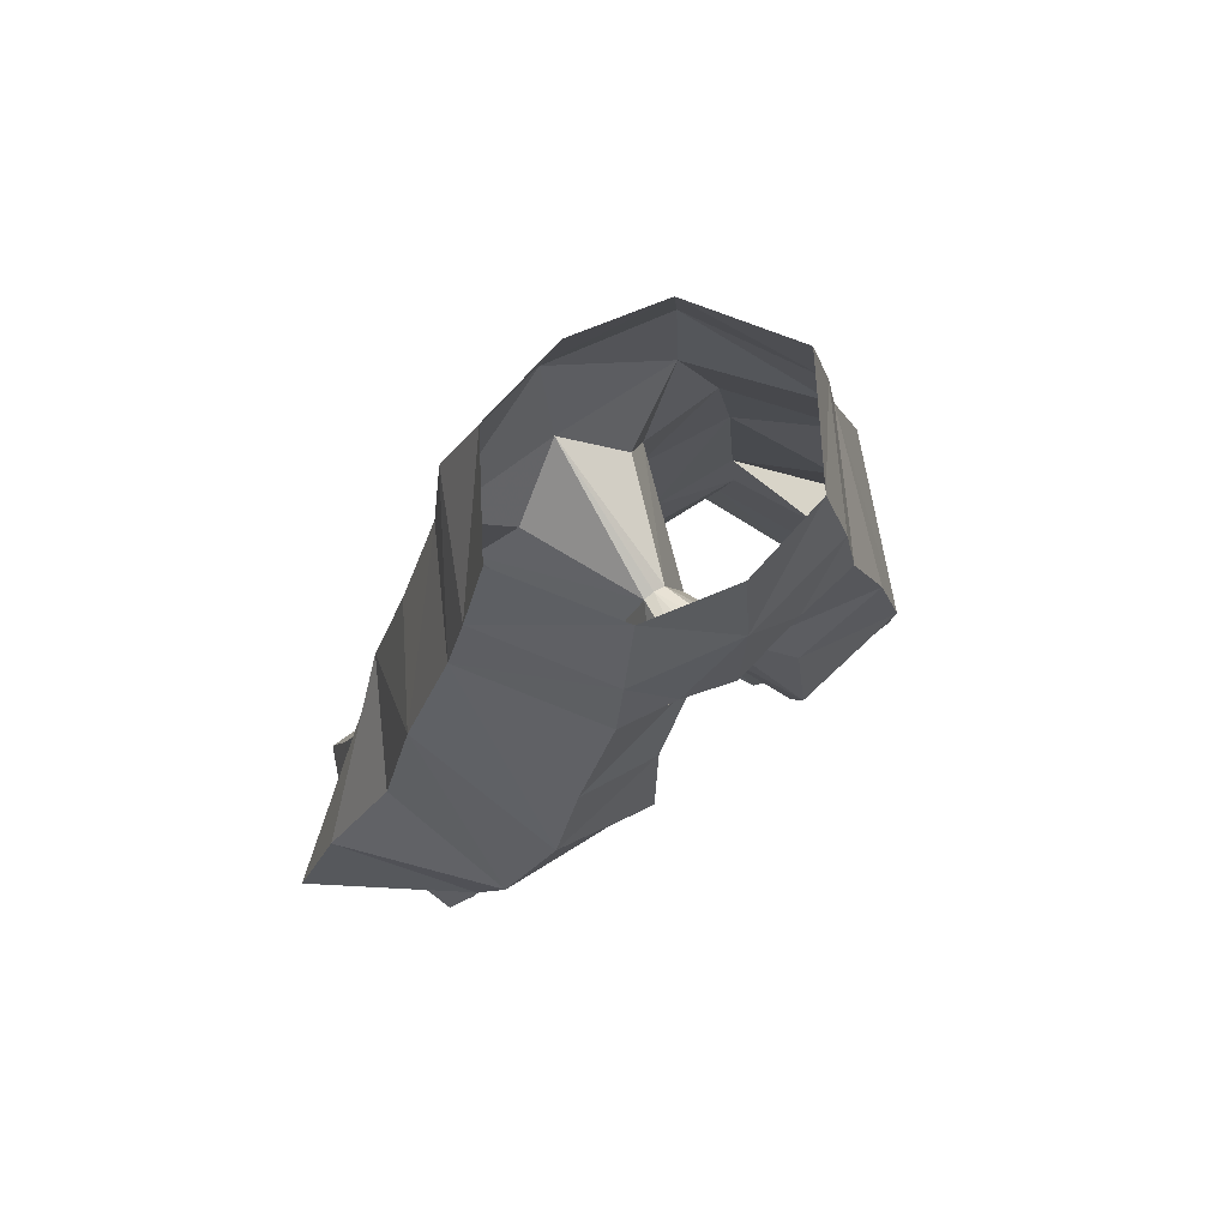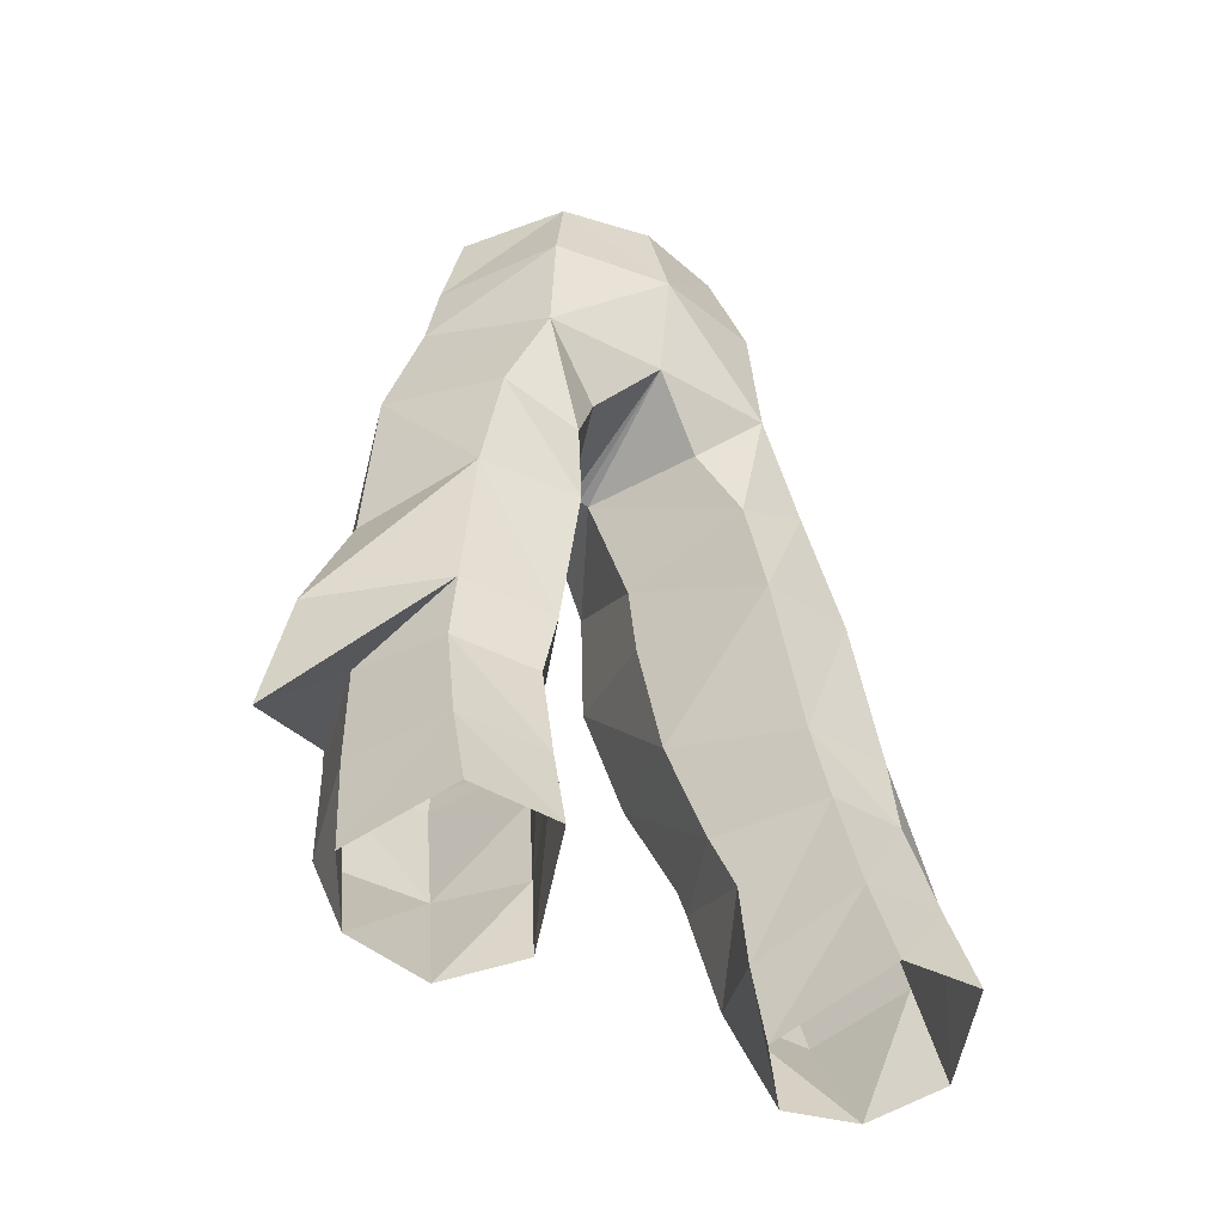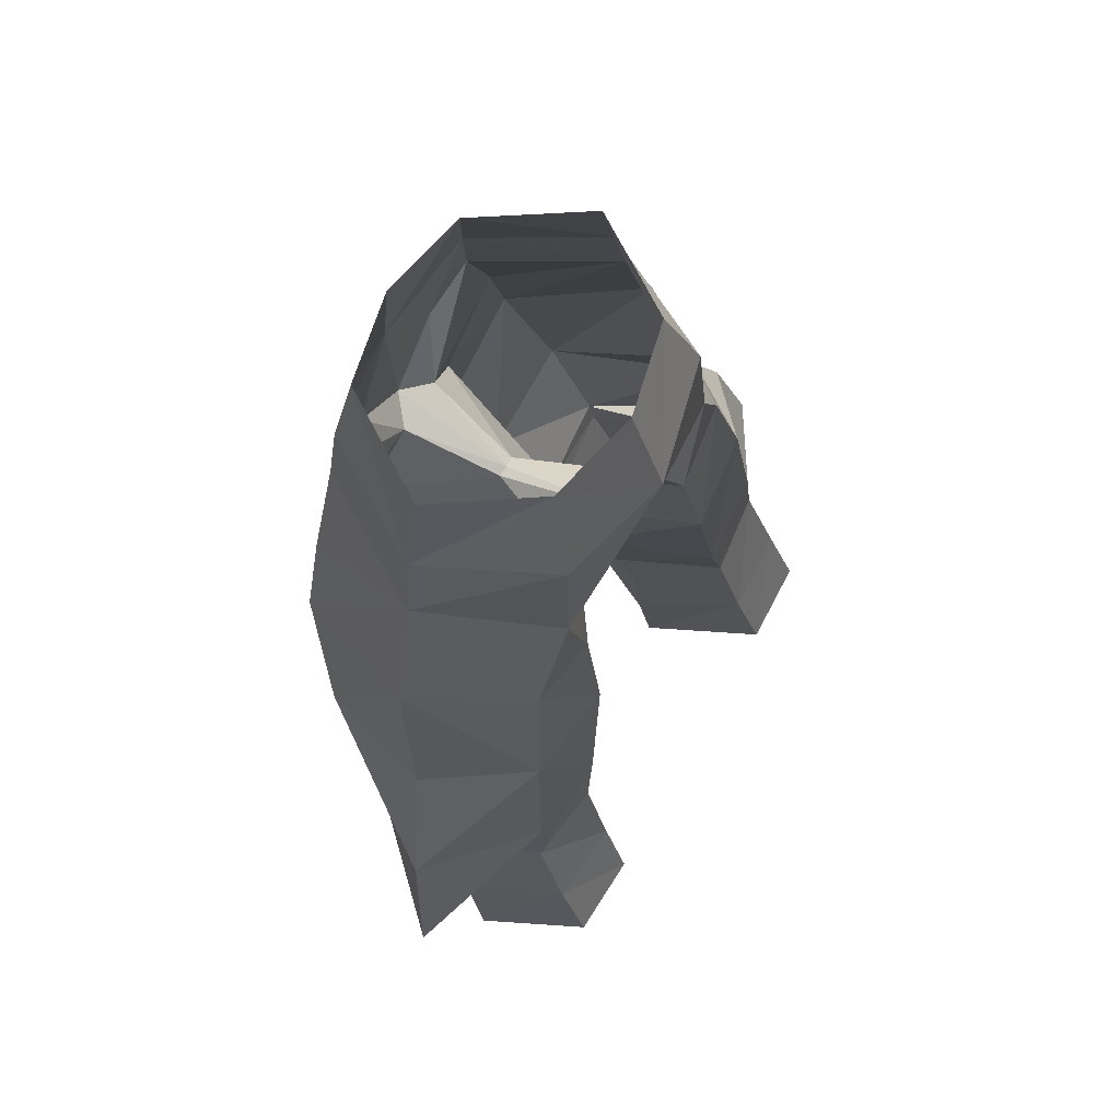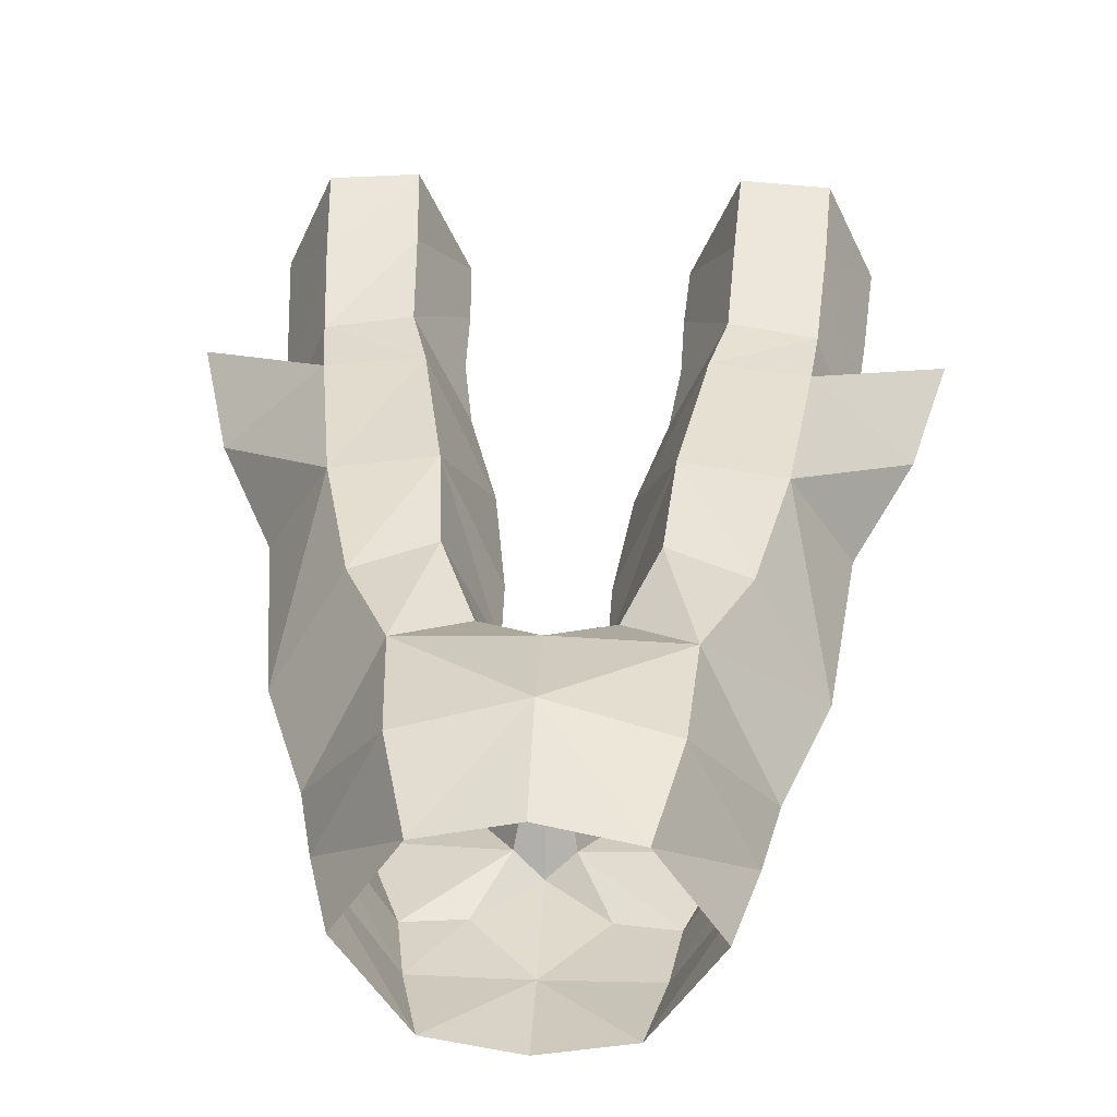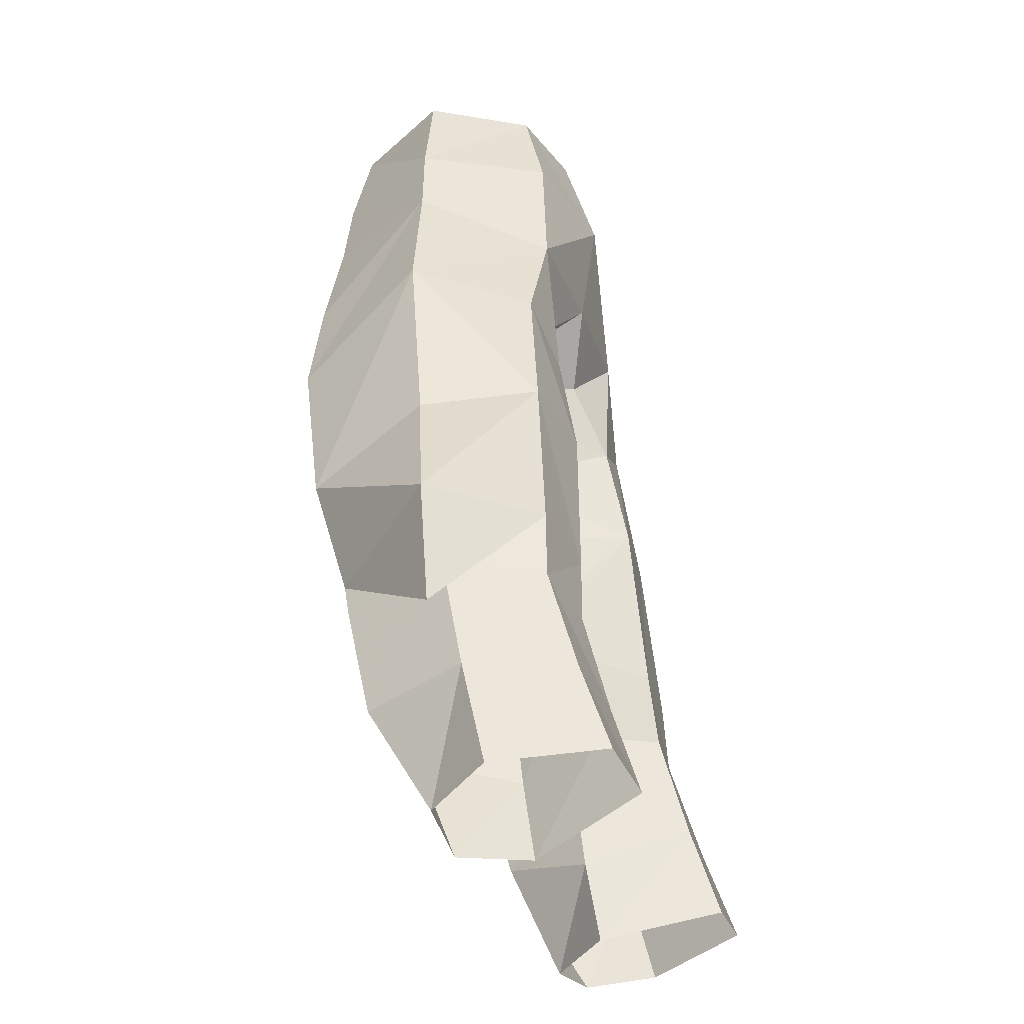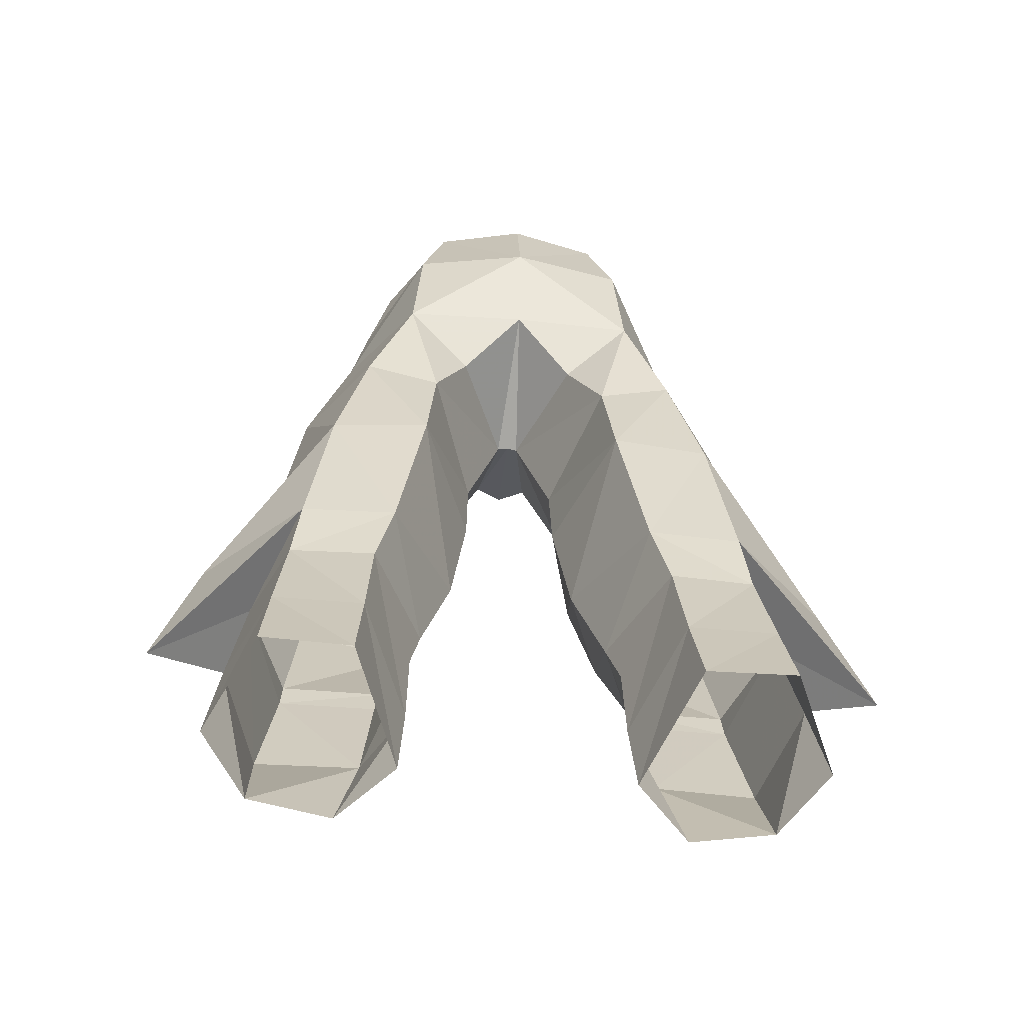
<metadata>
{"format":"obj","ext":"obj","renderer":"f3d","projection":"perspective","resolution":1024,"background":"white","views":[{"elev":70.7,"azim":-35.7,"up":"+Z"},{"elev":-42.3,"azim":146.4,"up":"+Z"},{"elev":71.7,"azim":120.1,"up":"+Z"},{"elev":31.8,"azim":2.8,"up":"+Y"},{"elev":-31.4,"azim":108.0,"up":"+Z"},{"elev":-51.1,"azim":174.4,"up":"+Z"}]}
</metadata>
<code>
g warrior_trousers_male_50710
v 7.564 4.717 39.11
v 12.17 1.723 32.7
v 8.409 5.241 32.92
v 3.818 5.174 38.96
v 2.378 0.6801 34.02
v 1.762 0.005274 38.72
v 1.695 -0.4044 41.77
v 7.248 -0.4094 50.14
v 6.619 -0.5841 53.02
v 3.99 -4.938 53.09
v 4.396 -5.127 50.4
v 4.862 -2.179 30.69
v 8.756 -2.479 30.98
v 3.971 -4.129 35.01
v 3.062 -5.488 40.12
v 1.762 0.005274 38.72
v 2.378 0.6801 34.02
v 8.707 5.367 30.25
v 5.531 5.744 29.98
v 4.861 5.553 32.71
v -0.06428 -1.005 46
v 0.3429 -1.05 45.94
v 0.9672 -4.535 47.35
v -0.06428 -5.395 47.75
v 3.53 1.565 30.05
v 5.901 -5.222 46.24
v 6.929 -5.329 42.27
v 8.942 -0.08958 45.15
v 5.078 -1.924 29.58
v 8.821 -2.284 29.91
v 3.46 4.395 43.06
v 6.36 4.078 44.35
v 0.3429 -1.05 45.94
v 2.179 3.331 45.99
v 3.983 2.929 24.36
v 4.177 3.435 21.22
v 6.285 1.126 20.81
v 5.494 -0.6718 25.1
v 9.439 1.364 21.24
v 11.11 3.837 21.97
v 10.7 2.837 26.06
v 9.435 -1.099 25.36
v 5.968 7.921 22.47
v 5.746 6.823 25.92
v 9.064 6.59 26.17
v 9.287 7.798 22.72
v 4.177 3.435 21.22
v 3.983 2.929 24.36
v 10.15 1.845 30.62
v 3.918 2.551 27.66
v 3.918 2.551 27.66
v 3.53 1.565 30.05
v -0.06394 4.422 48.35
v 4.659 4.263 48.38
v 9.887 0.7499 37.8
v -0.06428 -5.555 52.44
v 2.202 -5.344 49.89
v 4.315 4.003 52.91
v -0.06428 -1.005 46
v 2.738 -5.175 44.48
v 8.355 -4.059 35.9
v 1.695 -0.4044 41.77
v -0.06428 5.061 52.52
v 5.709 -0.5888 56.5
v 3.261 -4.441 56.37
v 3.366 2.963 56.64
v -0.06428 -5.171 56.27
v -0.06428 3.75 56.66
v 10.15 1.845 30.62
v 8.409 5.241 32.92
v 13.63 2.6 27.05
v 13.63 2.6 27.05
v 8.756 -2.479 30.98
v -7.693 4.717 39.11
v -8.537 5.241 32.92
v -12.3 1.723 32.7
v -3.947 5.174 38.96
v -1.891 0.005263 38.72
v -2.507 0.6801 34.02
v -1.824 -0.4044 41.77
v -7.376 -0.4094 50.14
v -4.525 -5.127 50.4
v -4.119 -4.938 53.09
v -6.748 -0.5841 53.02
v -4.991 -2.179 30.69
v -4.1 -4.129 35.01
v -8.884 -2.479 30.98
v -3.191 -5.488 40.12
v -2.507 0.6801 34.02
v -1.891 0.005263 38.72
v -8.836 5.367 30.25
v -4.99 5.553 32.71
v -5.66 5.744 29.98
v -1.096 -4.535 47.35
v -0.4714 -1.05 45.94
v -3.658 1.565 30.05
v -9.071 -0.08959 45.15
v -7.057 -5.329 42.27
v -6.03 -5.222 46.24
v -8.949 -2.284 29.91
v -5.207 -1.924 29.58
v -6.488 4.078 44.35
v -3.589 4.395 43.06
v -0.4714 -1.05 45.94
v -2.308 3.331 45.99
v -4.111 2.929 24.36
v -6.414 1.126 20.81
v -4.306 3.435 21.22
v -5.622 -0.6718 25.1
v -9.567 1.364 21.24
v -9.564 -1.099 25.36
v -10.83 2.837 26.06
v -11.23 3.837 21.97
v -6.096 7.921 22.47
v -9.415 7.798 22.72
v -9.193 6.59 26.17
v -5.875 6.823 25.92
v -4.111 2.929 24.36
v -4.306 3.435 21.22
v -10.28 1.845 30.62
v -4.046 2.551 27.66
v -4.046 2.551 27.66
v -3.658 1.565 30.05
v -4.787 4.263 48.38
v -10.02 0.7498 37.8
v -2.331 -5.344 49.89
v -4.444 4.003 52.91
v -2.866 -5.175 44.48
v -8.483 -4.059 35.9
v -1.824 -0.4044 41.77
v -3.389 -4.441 56.37
v -5.837 -0.5888 56.5
v -3.495 2.963 56.64
v -10.28 1.845 30.62
v -13.76 2.6 27.05
v -8.537 5.241 32.92
v -13.76 2.6 27.05
v -8.884 -2.479 30.98
f 1 2 3
f 4 5 6
f 6 7 4
f 8 9 10
f 10 11 8
f 12 13 14
f 15 16 17
f 17 14 15
f 18 19 20
f 20 3 18
f 20 4 1
f 1 3 20
f 21 22 23
f 23 24 21
f 14 17 25
f 25 12 14
f 8 11 26
f 8 26 27
f 8 27 28
f 12 29 30
f 30 13 12
f 4 31 32
f 32 1 4
f 33 34 31
f 35 36 37
f 37 38 35
f 39 40 41
f 41 42 39
f 43 44 45
f 45 46 43
f 38 37 39
f 39 42 38
f 44 43 47
f 47 48 44
f 40 46 45
f 45 41 40
f 42 41 49
f 49 30 42
f 45 18 49
f 49 41 45
f 44 19 18
f 18 45 44
f 19 44 48
f 48 50 19
f 51 35 38
f 38 29 51
f 30 29 38
f 38 42 30
f 3 49 18
f 5 4 20
f 20 52 5
f 34 53 54
f 28 55 1
f 1 32 28
f 54 32 31
f 31 34 54
f 56 24 57
f 8 54 58
f 58 9 8
f 10 56 57
f 23 57 24
f 53 33 59
f 27 26 60
f 60 15 27
f 28 27 61
f 61 55 28
f 10 57 11
f 61 2 55
f 50 52 19
f 28 32 54
f 54 8 28
f 23 11 57
f 22 62 60
f 60 23 22
f 54 53 63
f 63 58 54
f 25 29 12
f 27 15 14
f 14 61 27
f 53 34 33
f 51 29 25
f 49 13 30
f 20 19 52
f 9 64 65
f 65 10 9
f 9 58 66
f 66 64 9
f 56 10 65
f 65 67 56
f 66 58 63
f 63 68 66
f 13 61 14
f 69 70 71
f 3 2 72
f 2 13 72
f 73 69 71
f 1 55 2
f 61 13 2
f 74 75 76
f 77 78 79
f 78 77 80
f 81 82 83
f 83 84 81
f 85 86 87
f 88 89 90
f 89 88 86
f 91 75 92
f 92 93 91
f 92 75 74
f 74 77 92
f 21 94 95
f 94 21 24
f 86 96 89
f 96 86 85
f 81 97 98
f 81 98 99
f 81 99 82
f 85 100 101
f 100 85 87
f 77 74 102
f 102 103 77
f 104 103 105
f 106 107 108
f 107 106 109
f 110 111 112
f 112 113 110
f 114 115 116
f 116 117 114
f 109 111 110
f 110 107 109
f 117 118 119
f 119 114 117
f 113 112 116
f 116 115 113
f 111 100 120
f 120 112 111
f 116 112 120
f 120 91 116
f 117 116 91
f 91 93 117
f 93 121 118
f 118 117 93
f 122 109 106
f 109 122 101
f 100 111 109
f 109 101 100
f 75 91 120
f 79 123 92
f 92 77 79
f 105 124 53
f 97 102 74
f 74 125 97
f 124 105 103
f 103 102 124
f 56 126 24
f 81 84 127
f 127 124 81
f 83 126 56
f 94 24 126
f 53 59 104
f 128 99 98
f 98 88 128
f 97 125 129
f 129 98 97
f 83 82 126
f 129 125 76
f 121 93 123
f 97 81 124
f 124 102 97
f 94 126 82
f 128 130 95
f 95 94 128
f 124 127 63
f 63 53 124
f 96 85 101
f 98 129 86
f 86 88 98
f 53 104 105
f 122 96 101
f 120 100 87
f 92 123 93
f 84 83 131
f 131 132 84
f 84 132 133
f 133 127 84
f 56 131 83
f 131 56 67
f 133 68 63
f 63 127 133
f 87 86 129
f 134 135 136
f 75 137 76
f 76 137 87
f 138 135 134
f 74 76 125
f 129 76 87
f 26 11 23
f 23 60 26
f 62 16 15
f 15 60 62
f 94 82 99
f 99 128 94
f 88 90 130
f 130 128 88
f 103 104 80
f 80 77 103
f 7 33 31
f 31 4 7

</code>
